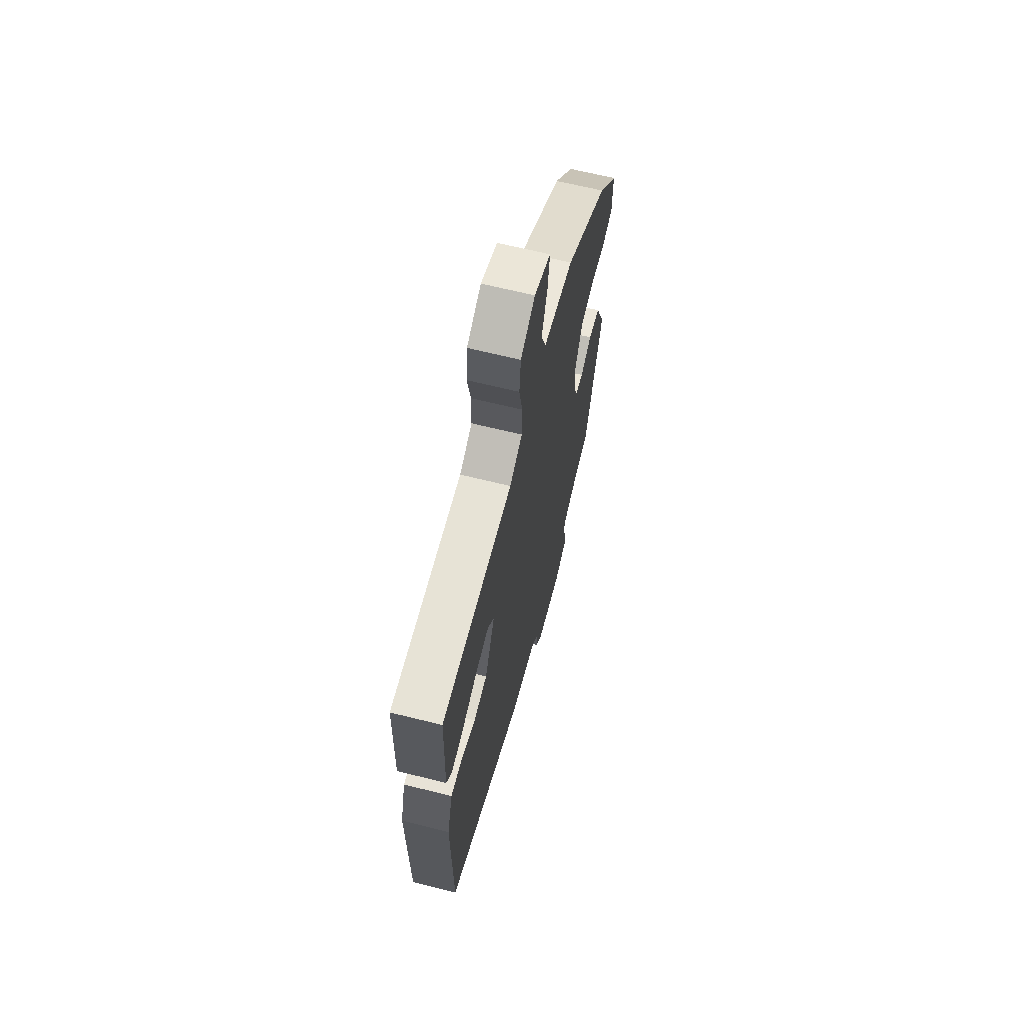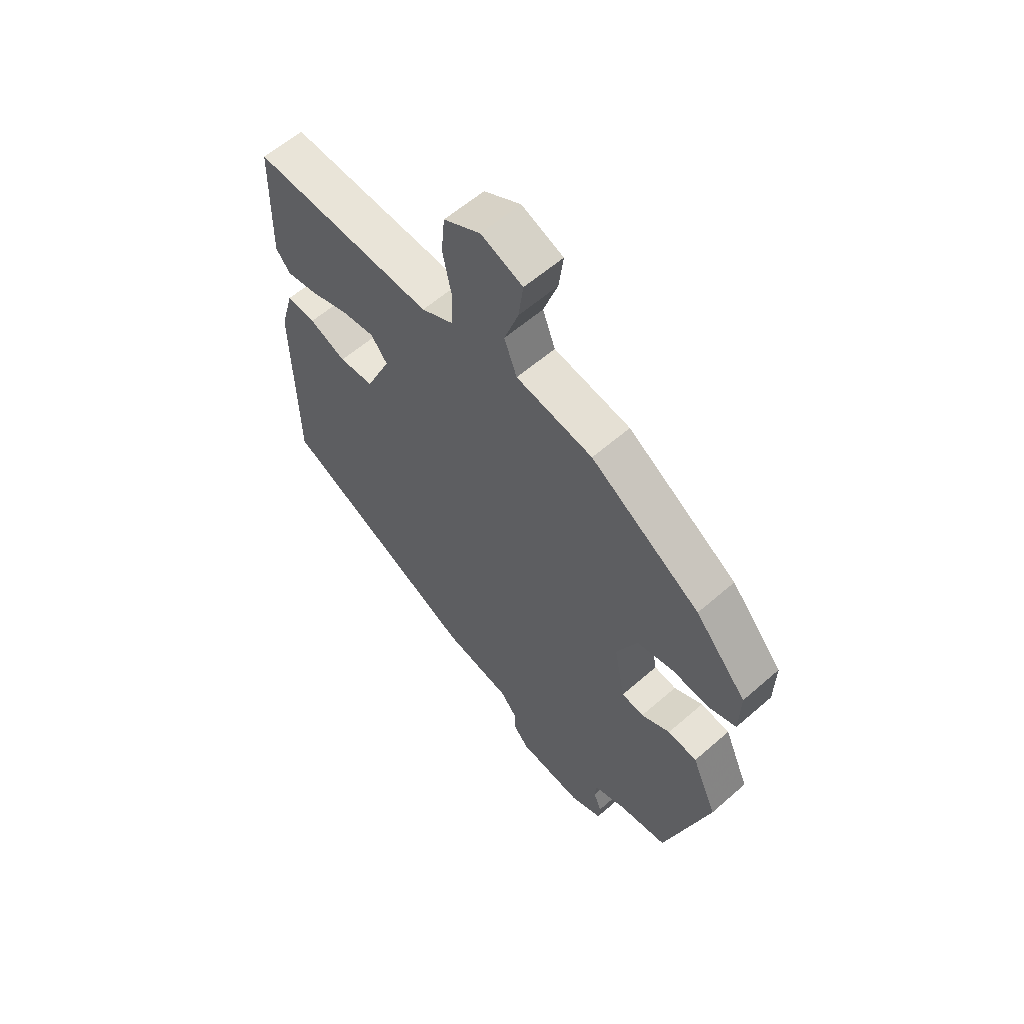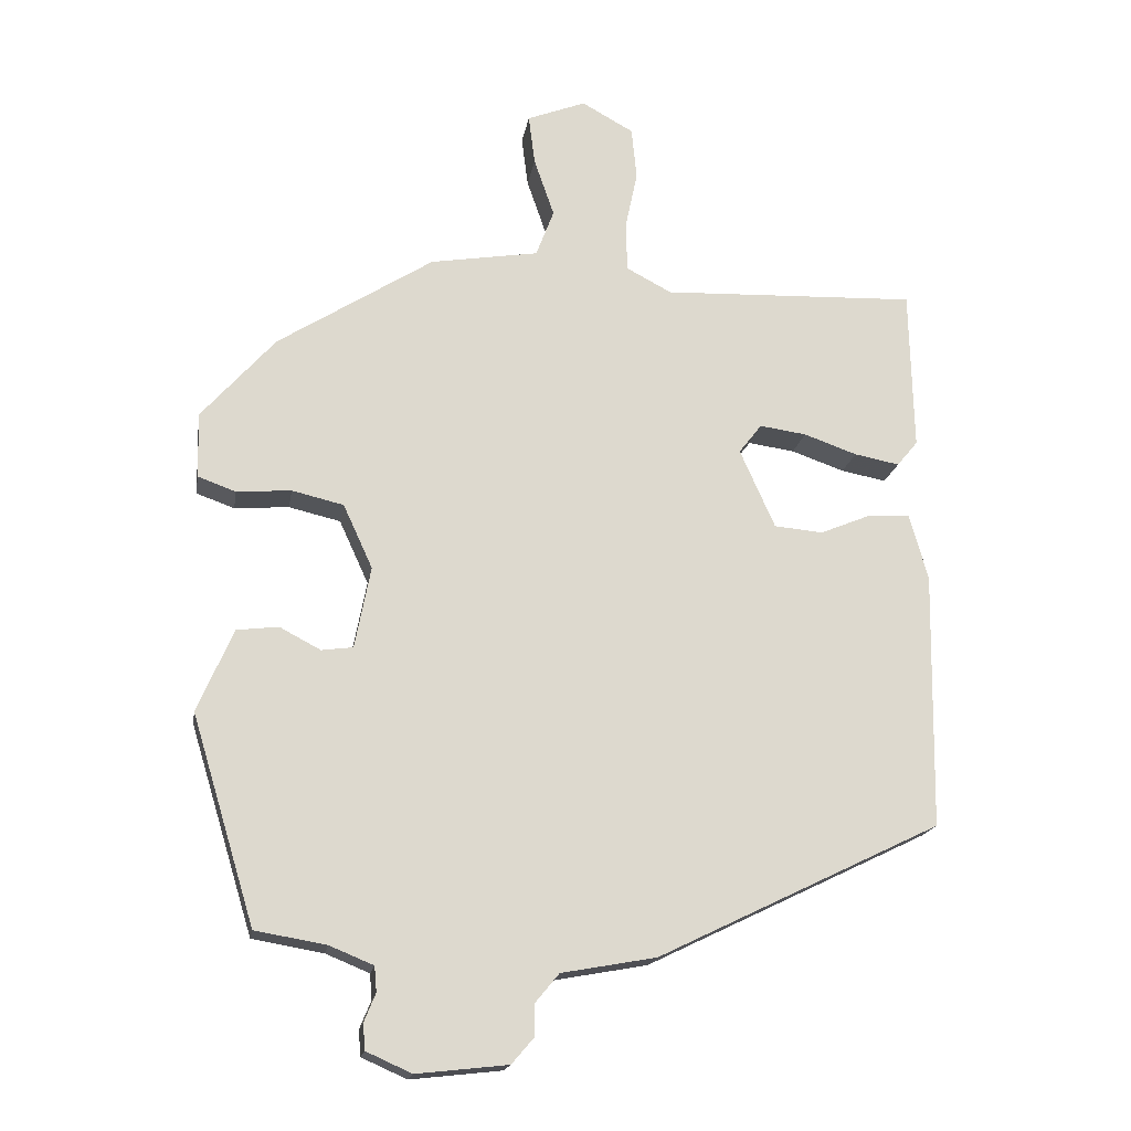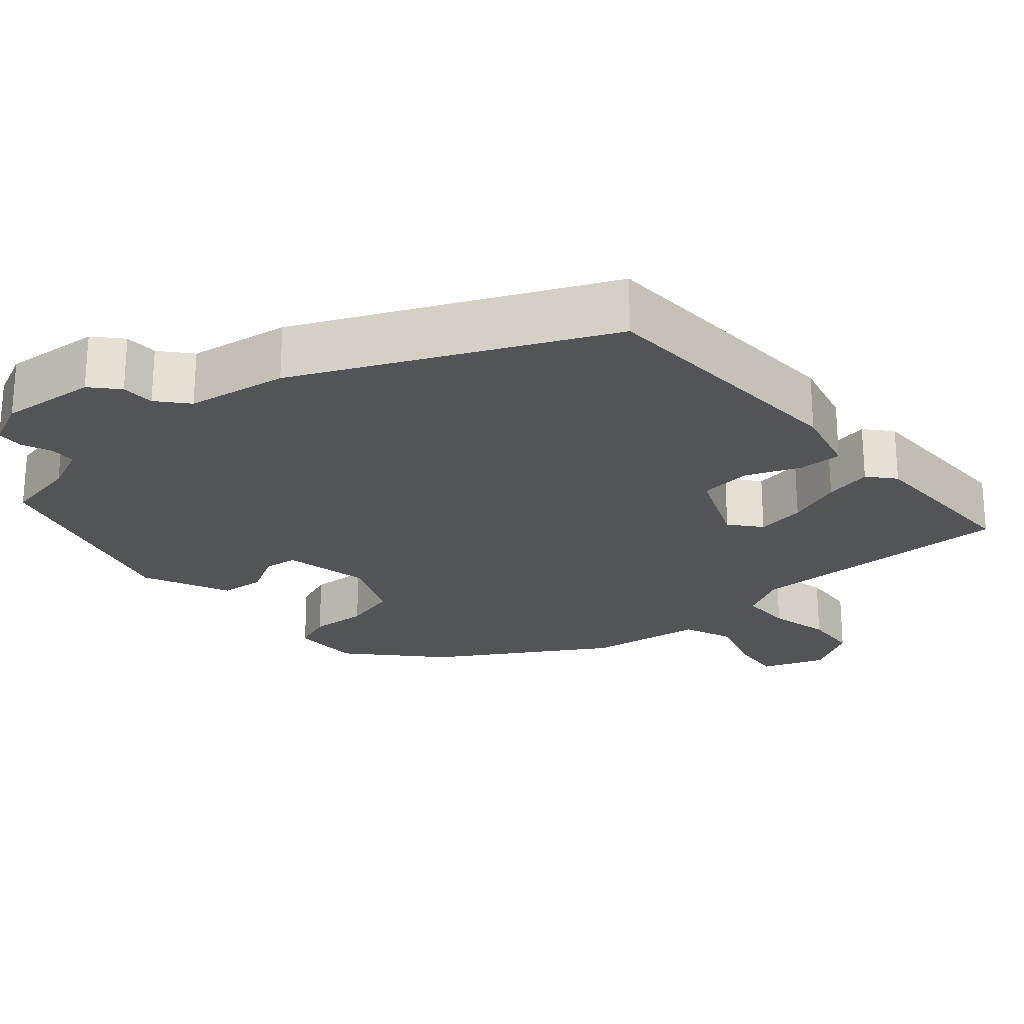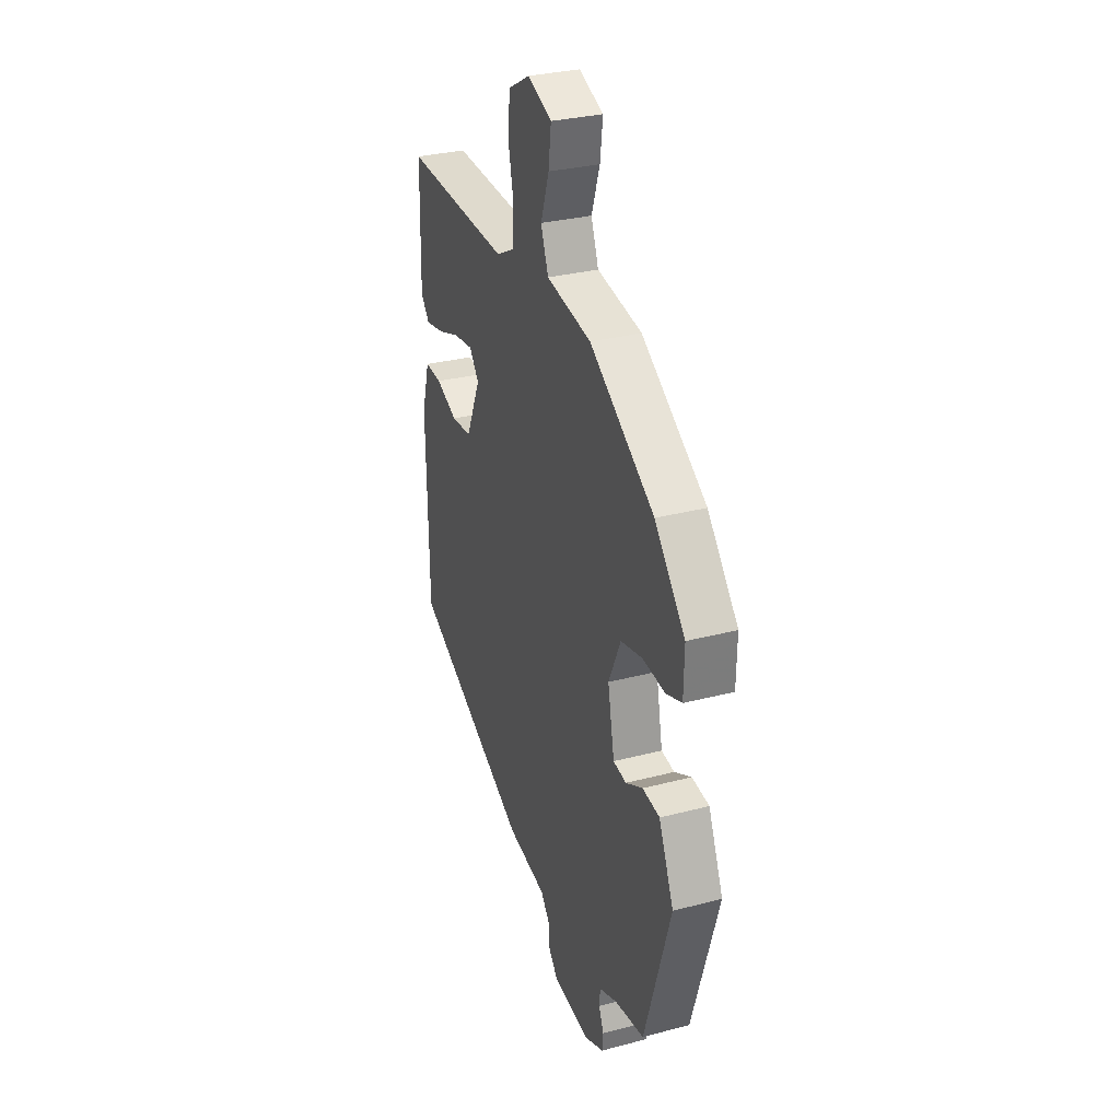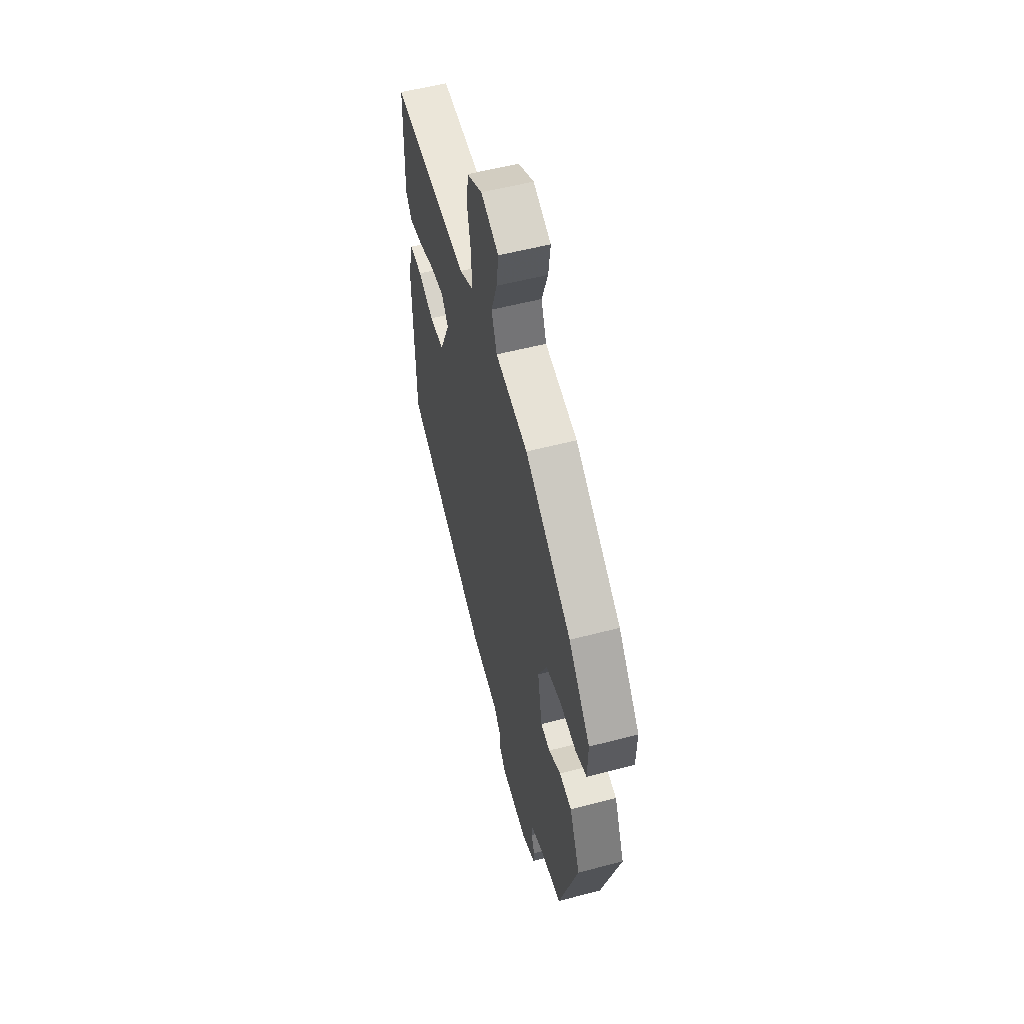
<metadata>
{"format":"obj","ext":"obj","renderer":"f3d","projection":"perspective","resolution":1024,"background":"white","views":[{"elev":65.2,"azim":-75.9,"up":"+Z"},{"elev":59.5,"azim":48.1,"up":"+Z"},{"elev":-17.9,"azim":170.7,"up":"+Z"},{"elev":-23.5,"azim":-137.9,"up":"+Y"},{"elev":30.6,"azim":69.3,"up":"+Z"},{"elev":55.5,"azim":74.6,"up":"+Z"}]}
</metadata>
<code>
v 0.439 0.07 0.339
v 0.541 0.07 0.223
v 0.539 0.07 0.132
v 0.486 0.07 0.113
v 0.41 0.07 0.119
v 0.338 0.07 0.102
v 0.297 0.07 0.013
v 0.319 0.07 -0.101
v 0.363 0.07 -0.107
v 0.42 0.07 -0.077
v 0.478 0.07 -0.084
v 0.528 0.07 -0.199
v 0.44 0.07 -0.488
v 0.341 0.07 -0.505
v 0.28 0.07 -0.53
v 0.277 0.07 -0.565
v 0.293 0.07 -0.604
v 0.29 0.07 -0.64
v 0.227 0.07 -0.668
v 0.1 0.07 -0.654
v 0.069 0.07 -0.618
v 0.069 0.07 -0.574
v 0.036 0.07 -0.534
v -0.096 0.07 -0.51
v -0.49 0.07 -0.319
v -0.496 0.07 0.039
v -0.47 0.07 0.132
v -0.413 0.07 0.129
v -0.341 0.07 0.099
v -0.273 0.07 0.105
v -0.224 0.07 0.215
v -0.256 0.07 0.256
v -0.321 0.07 0.247
v -0.395 0.07 0.221
v -0.458 0.07 0.209
v -0.487 0.07 0.244
v -0.482 0.07 0.47
v -0.126 0.07 0.456
v -0.063 0.07 0.489
v -0.061 0.07 0.558
v -0.078 0.07 0.639
v -0.071 0.07 0.712
v 0.001 0.07 0.752
v 0.083 0.07 0.72
v 0.074 0.07 0.65
v 0.046 0.07 0.569
v 0.071 0.07 0.503
v 0.222 0.07 0.478
v 0.439 0 0.339
v 0.541 0 0.223
v 0.539 0 0.132
v 0.486 0 0.113
v 0.41 0 0.119
v 0.338 0 0.102
v 0.297 0 0.013
v 0.319 0 -0.101
v 0.363 0 -0.107
v 0.42 0 -0.077
v 0.478 0 -0.084
v 0.528 0 -0.199
v 0.44 0 -0.488
v 0.341 0 -0.505
v 0.28 0 -0.53
v 0.277 0 -0.565
v 0.293 0 -0.604
v 0.29 0 -0.64
v 0.227 0 -0.668
v 0.1 0 -0.654
v 0.069 0 -0.618
v 0.069 0 -0.574
v 0.036 0 -0.534
v -0.096 0 -0.51
v -0.49 0 -0.319
v -0.496 0 0.039
v -0.47 0 0.132
v -0.413 0 0.129
v -0.341 0 0.099
v -0.273 0 0.105
v -0.224 0 0.215
v -0.256 0 0.256
v -0.321 0 0.247
v -0.395 0 0.221
v -0.458 0 0.209
v -0.487 0 0.244
v -0.482 0 0.47
v -0.126 0 0.456
v -0.063 0 0.489
v -0.061 0 0.558
v -0.078 0 0.639
v -0.071 0 0.712
v 0.001 0 0.752
v 0.083 0 0.72
v 0.074 0 0.65
v 0.046 0 0.569
v 0.071 0 0.503
v 0.222 0 0.478
f 47 48 1 2
f 43 44 45 46
f 41 42 43 46
f 40 41 46 47
f 39 40 47 2
f 35 36 37 38
f 33 34 35 38
f 32 33 38 39
f 31 32 39 2
f 26 27 28 29
f 26 29 30
f 23 24 25 26
f 23 26 30
f 22 23 30 31
f 20 21 22
f 16 17 18 19
f 15 16 19 20
f 11 12 13 14
f 9 10 11 14
f 8 9 14 15
f 7 8 15 20
f 2 3 4 5
f 2 5 6
f 31 2 6
f 7 20 22 31
f 6 7 31
f 50 49 96 95
f 94 93 92 91
f 94 91 90 89
f 95 94 89 88
f 50 95 88 87
f 86 85 84 83
f 86 83 82 81
f 87 86 81 80
f 50 87 80 79
f 77 76 75 74
f 78 77 74
f 74 73 72 71
f 78 74 71
f 79 78 71 70
f 70 69 68
f 67 66 65 64
f 68 67 64 63
f 62 61 60 59
f 62 59 58 57
f 63 62 57 56
f 68 63 56 55
f 53 52 51 50
f 54 53 50
f 54 50 79
f 79 70 68 55
f 79 55 54
f 1 49 50 2
f 2 50 51 3
f 3 51 52 4
f 4 52 53 5
f 5 53 54 6
f 6 54 55 7
f 7 55 56 8
f 8 56 57 9
f 9 57 58 10
f 10 58 59 11
f 11 59 60 12
f 12 60 61 13
f 13 61 62 14
f 14 62 63 15
f 15 63 64 16
f 16 64 65 17
f 17 65 66 18
f 18 66 67 19
f 19 67 68 20
f 20 68 69 21
f 21 69 70 22
f 22 70 71 23
f 23 71 72 24
f 24 72 73 25
f 25 73 74 26
f 26 74 75 27
f 27 75 76 28
f 28 76 77 29
f 29 77 78 30
f 30 78 79 31
f 31 79 80 32
f 32 80 81 33
f 33 81 82 34
f 34 82 83 35
f 35 83 84 36
f 36 84 85 37
f 37 85 86 38
f 38 86 87 39
f 39 87 88 40
f 40 88 89 41
f 41 89 90 42
f 42 90 91 43
f 43 91 92 44
f 44 92 93 45
f 45 93 94 46
f 46 94 95 47
f 47 95 96 48
f 48 96 49 1

</code>
